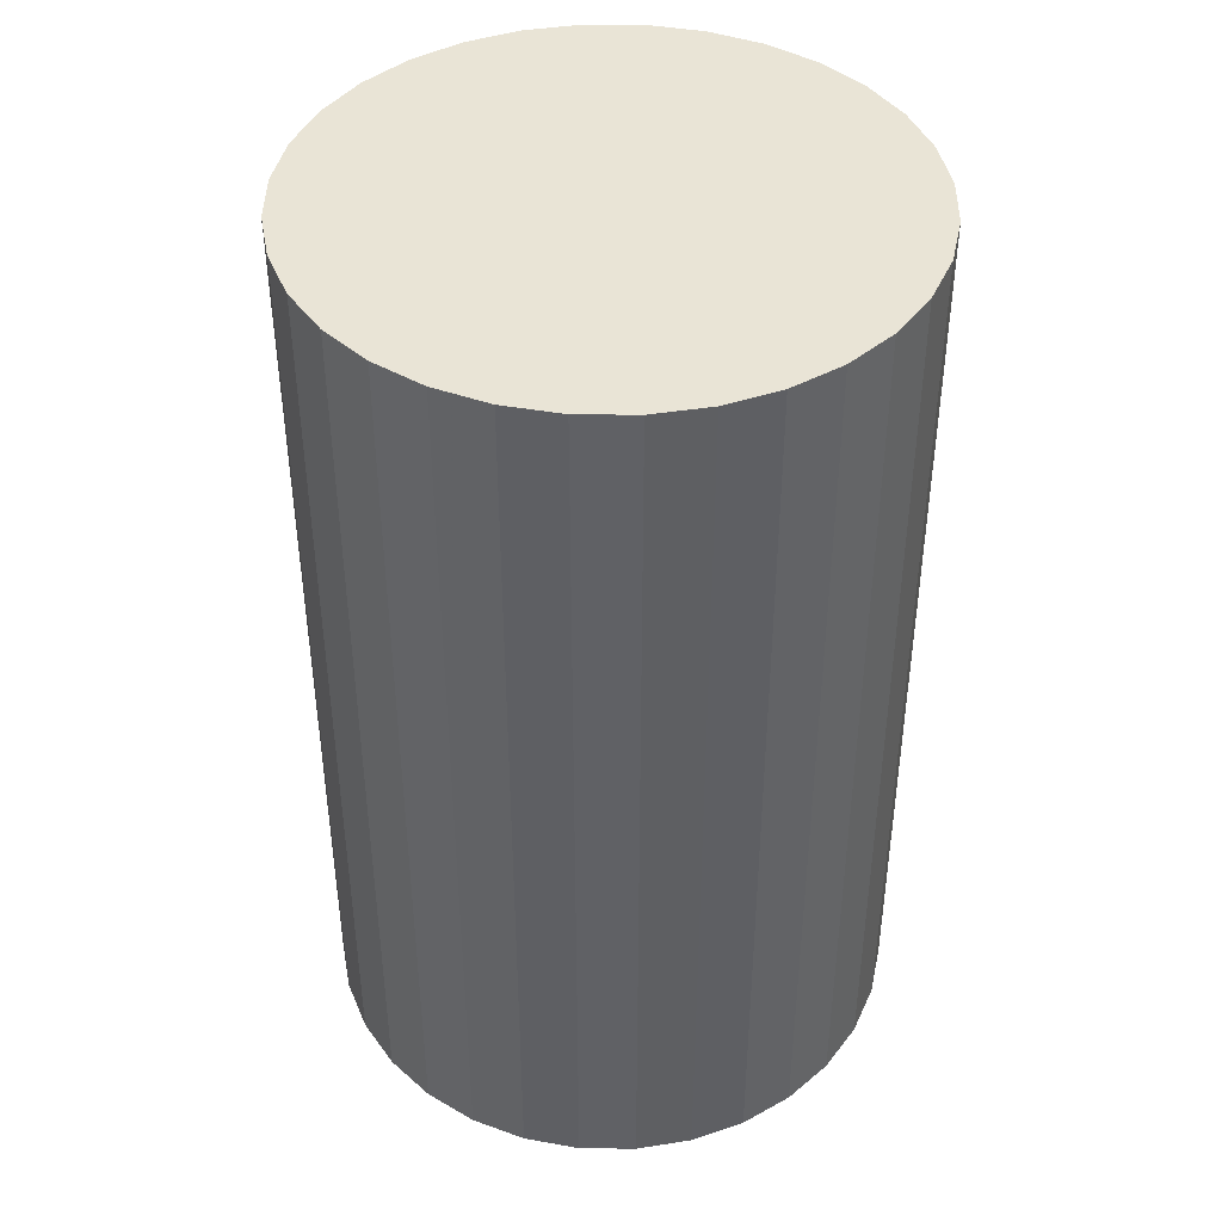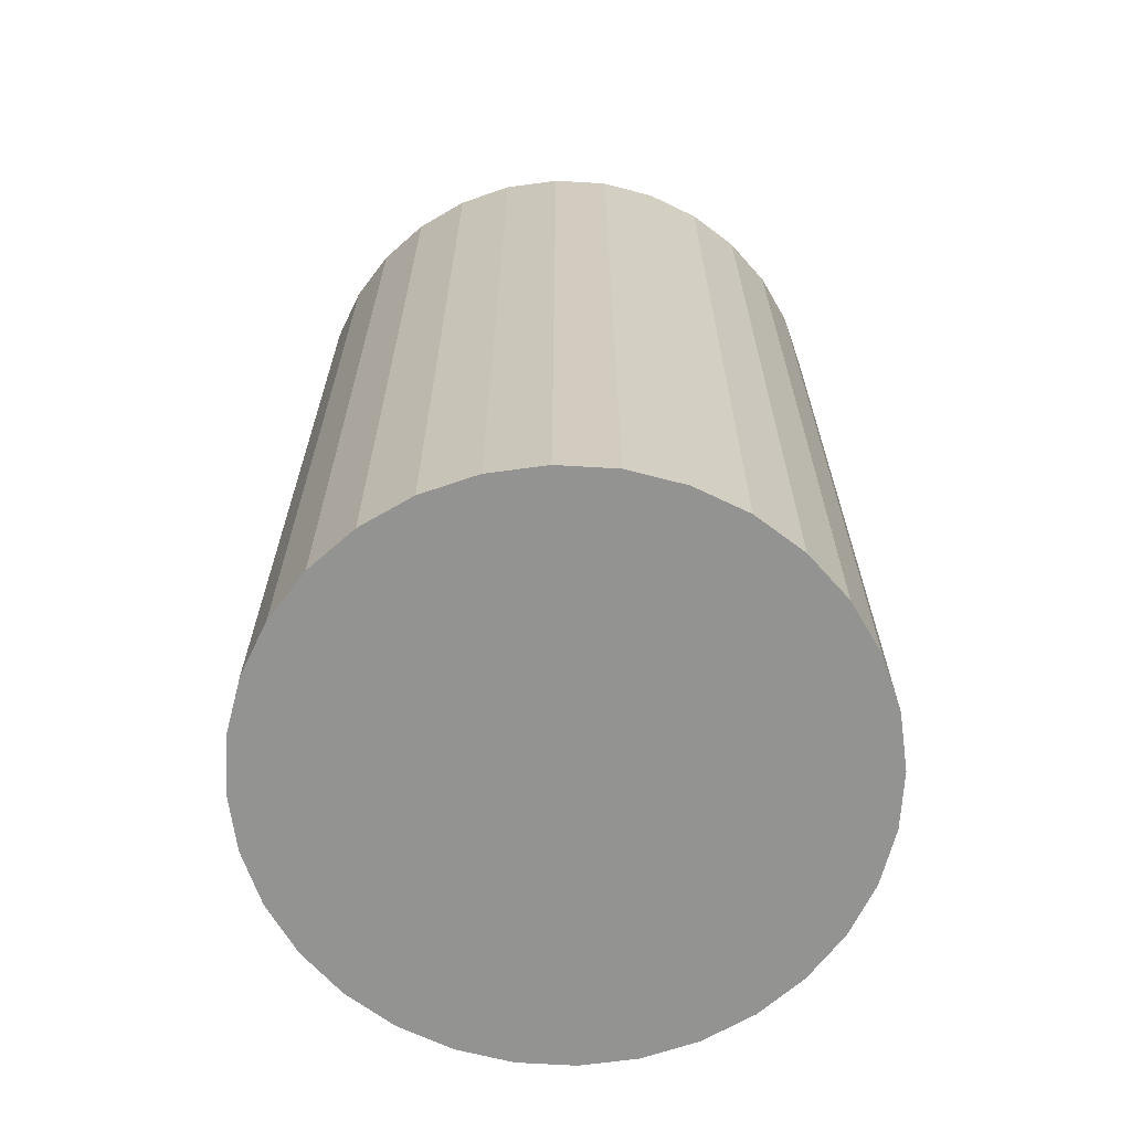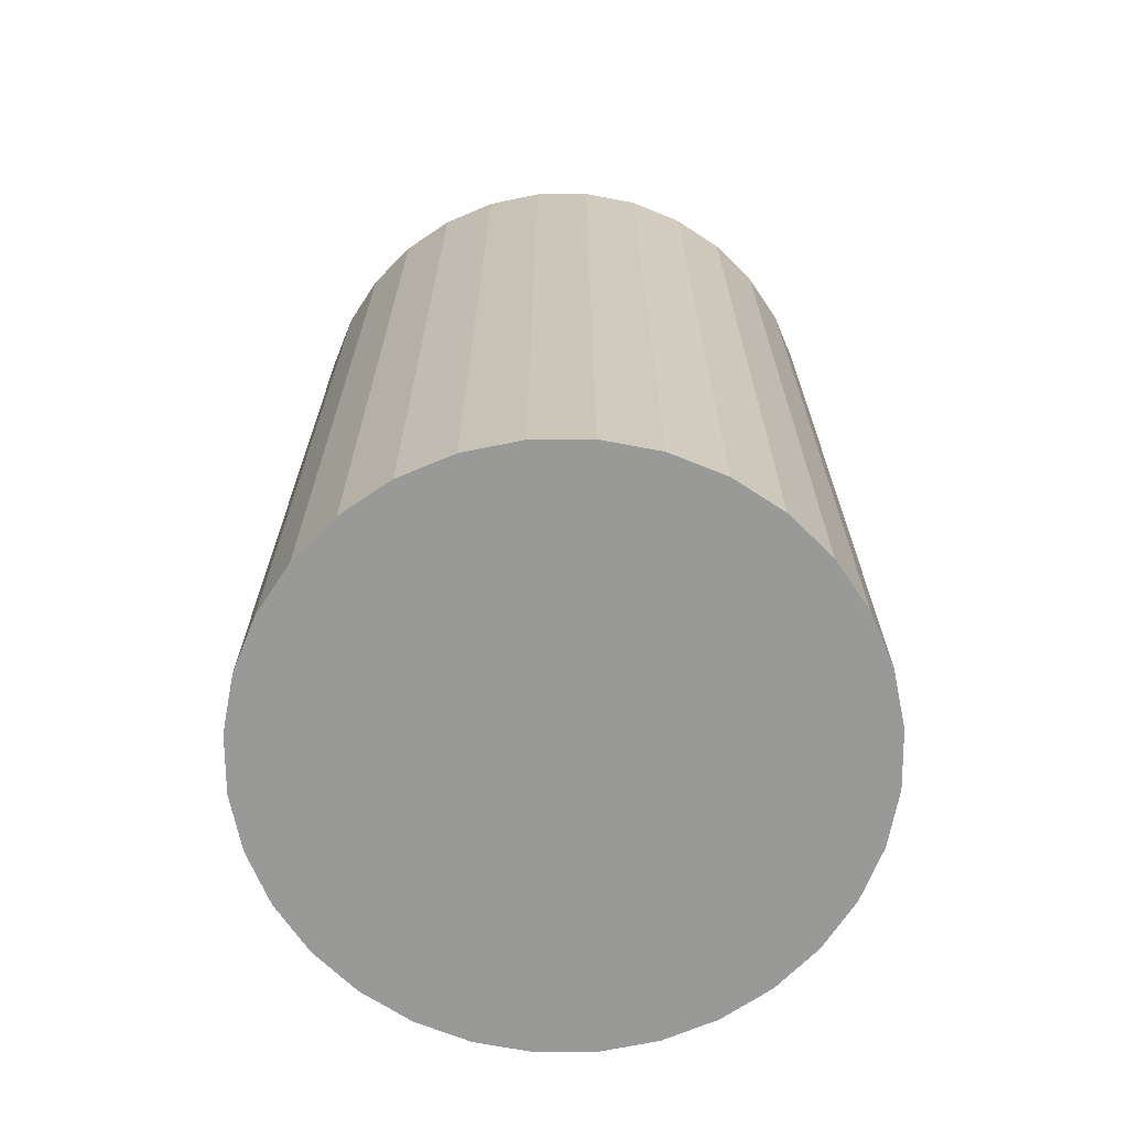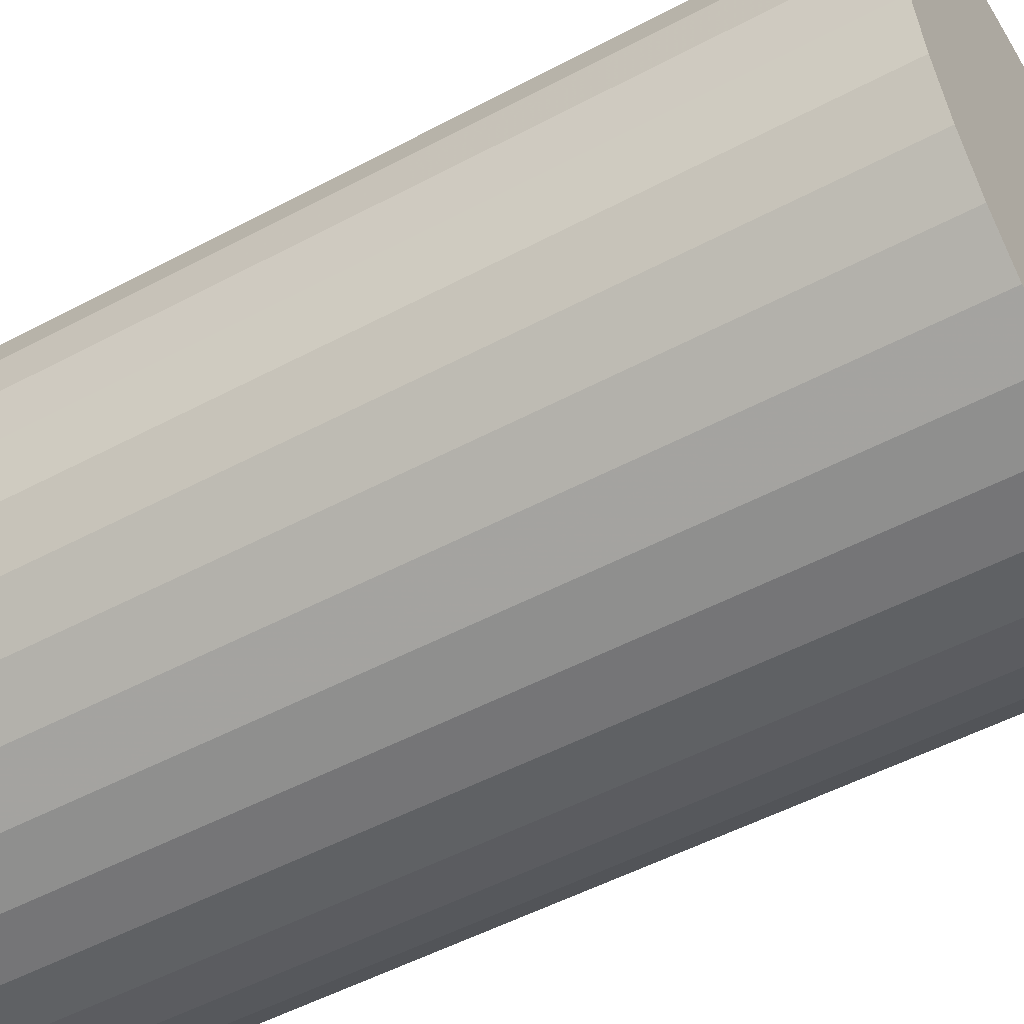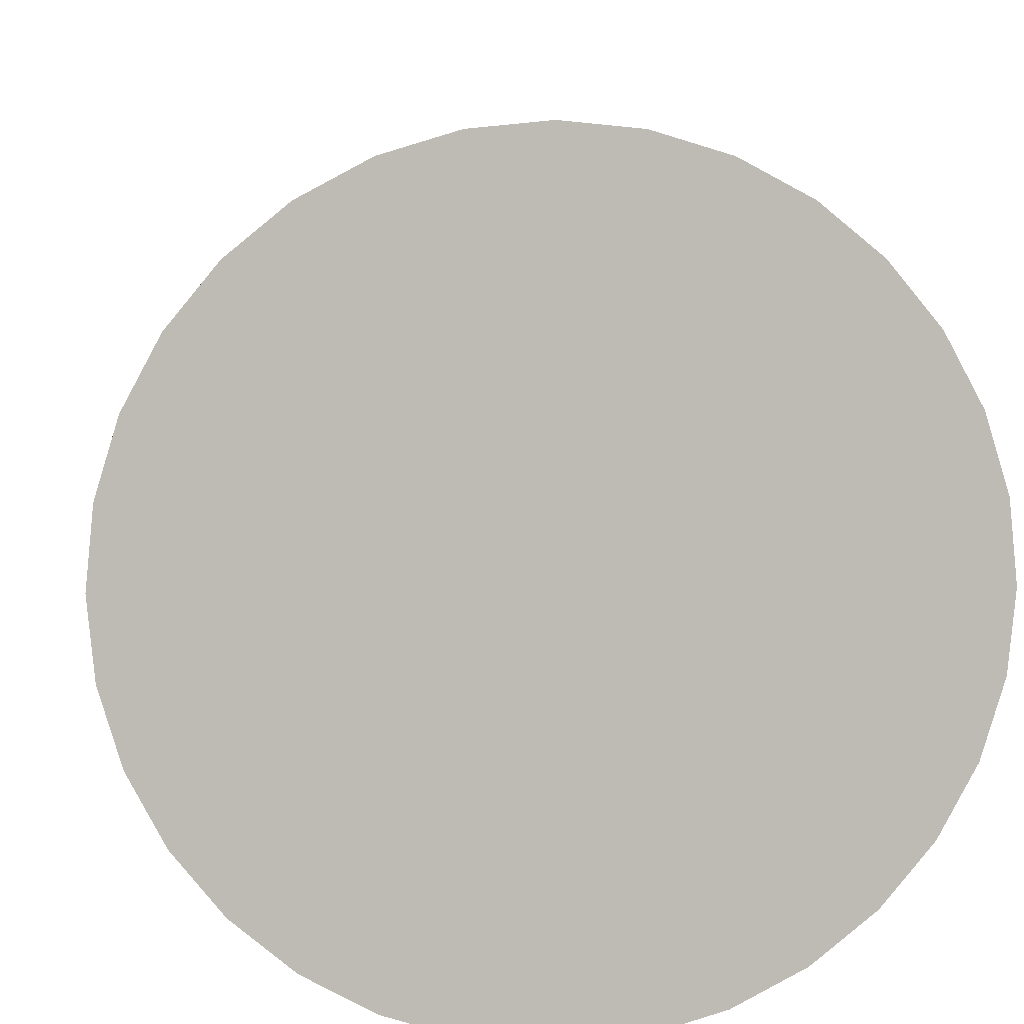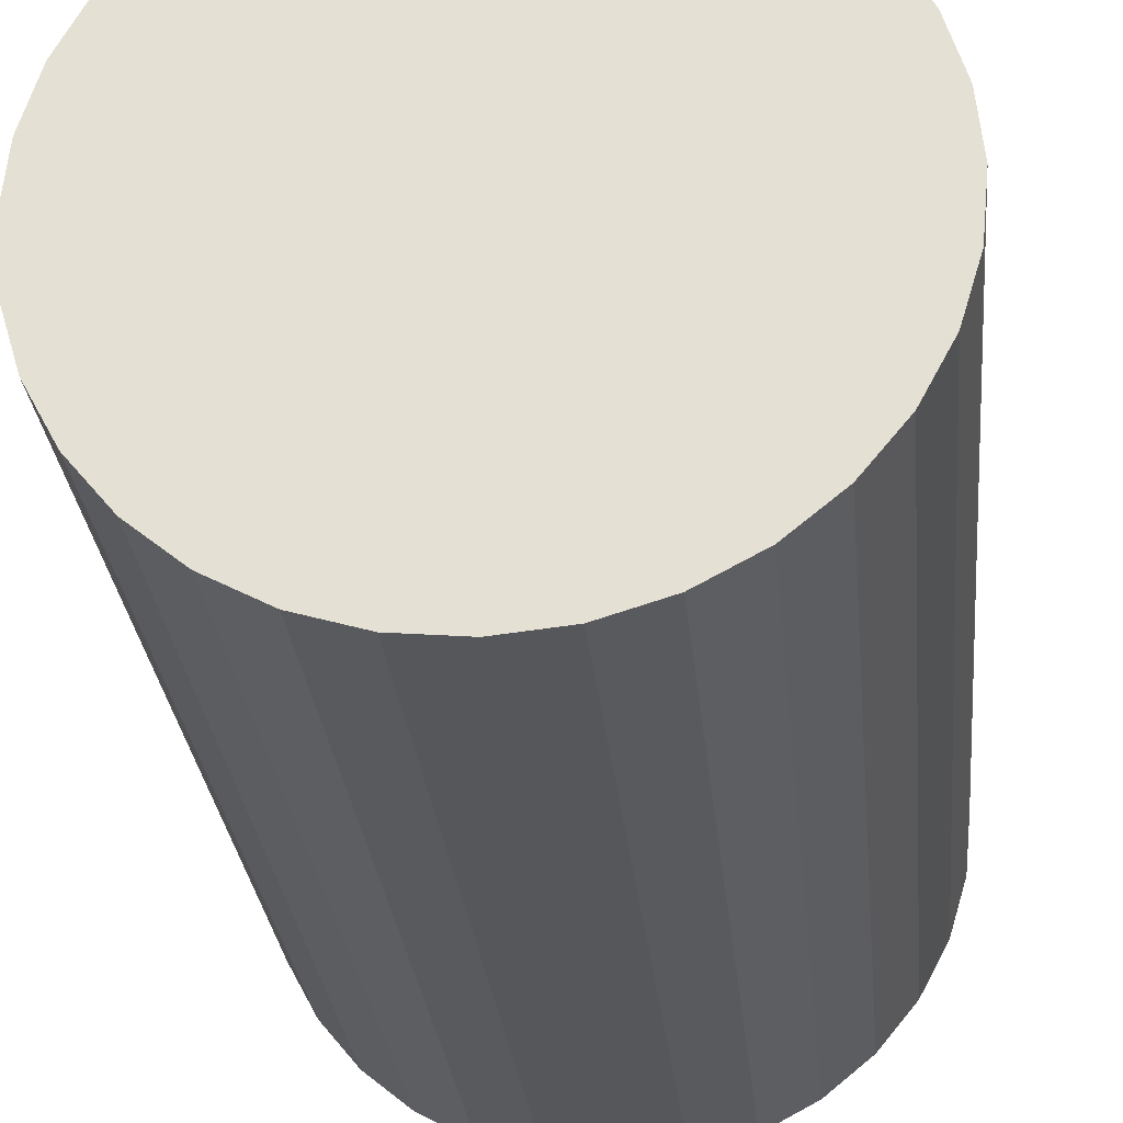
<metadata>
{"format":"obj","ext":"obj","renderer":"f3d","projection":"perspective","resolution":1024,"background":"white","views":[{"elev":42.7,"azim":6.3,"up":"+Z"},{"elev":-66.6,"azim":-177.8,"up":"+Z"},{"elev":-68.8,"azim":-140.2,"up":"+Z"},{"elev":-52.0,"azim":119.9,"up":"+Y"},{"elev":6.0,"azim":-3.3,"up":"+Y"},{"elev":-27.7,"azim":5.4,"up":"+Y"}]}
</metadata>
<code>
v 0 0 -0.04066
v 0.02528 0 -0.04066
v 0.02528 0 0.04066
v 0 0 0.04066
v 0.0248 0.004933 -0.04066
v 0.0248 0.004933 0.04066
v 0.02336 0.009676 -0.04066
v 0.02336 0.009676 0.04066
v 0.02102 0.01405 -0.04066
v 0.02102 0.01405 0.04066
v 0.01788 0.01788 -0.04066
v 0.01788 0.01788 0.04066
v 0.01405 0.02102 -0.04066
v 0.01405 0.02102 0.04066
v 0.009676 0.02336 -0.04066
v 0.009676 0.02336 0.04066
v 0.004933 0.0248 -0.04066
v 0.004933 0.0248 0.04066
v 0 0.02528 -0.04066
v 0 0.02528 0.04066
v -0.004933 0.0248 -0.04066
v -0.004933 0.0248 0.04066
v -0.009676 0.02336 -0.04066
v -0.009676 0.02336 0.04066
v -0.01405 0.02102 -0.04066
v -0.01405 0.02102 0.04066
v -0.01788 0.01788 -0.04066
v -0.01788 0.01788 0.04066
v -0.02102 0.01405 -0.04066
v -0.02102 0.01405 0.04066
v -0.02336 0.009676 -0.04066
v -0.02336 0.009676 0.04066
v -0.0248 0.004933 -0.04066
v -0.0248 0.004933 0.04066
v -0.02528 0 -0.04066
v -0.02528 0 0.04066
v -0.0248 -0.004933 -0.04066
v -0.0248 -0.004933 0.04066
v -0.02336 -0.009676 -0.04066
v -0.02336 -0.009676 0.04066
v -0.02102 -0.01405 -0.04066
v -0.02102 -0.01405 0.04066
v -0.01788 -0.01788 -0.04066
v -0.01788 -0.01788 0.04066
v -0.01405 -0.02102 -0.04066
v -0.01405 -0.02102 0.04066
v -0.009676 -0.02336 -0.04066
v -0.009676 -0.02336 0.04066
v -0.004933 -0.0248 -0.04066
v -0.004933 -0.0248 0.04066
v -0 -0.02528 -0.04066
v -0 -0.02528 0.04066
v 0.004933 -0.0248 -0.04066
v 0.004933 -0.0248 0.04066
v 0.009676 -0.02336 -0.04066
v 0.009676 -0.02336 0.04066
v 0.01405 -0.02102 -0.04066
v 0.01405 -0.02102 0.04066
v 0.01788 -0.01788 -0.04066
v 0.01788 -0.01788 0.04066
v 0.02102 -0.01405 -0.04066
v 0.02102 -0.01405 0.04066
v 0.02336 -0.009676 -0.04066
v 0.02336 -0.009676 0.04066
v 0.0248 -0.004933 -0.04066
v 0.0248 -0.004933 0.04066
f 2 1 5
f 2 5 3
f 3 5 6
f 3 6 4
f 5 1 7
f 5 7 6
f 6 7 8
f 6 8 4
f 7 1 9
f 7 9 8
f 8 9 10
f 8 10 4
f 9 1 11
f 9 11 10
f 10 11 12
f 10 12 4
f 11 1 13
f 11 13 12
f 12 13 14
f 12 14 4
f 13 1 15
f 13 15 14
f 14 15 16
f 14 16 4
f 15 1 17
f 15 17 16
f 16 17 18
f 16 18 4
f 17 1 19
f 17 19 18
f 18 19 20
f 18 20 4
f 19 1 21
f 19 21 20
f 20 21 22
f 20 22 4
f 21 1 23
f 21 23 22
f 22 23 24
f 22 24 4
f 23 1 25
f 23 25 24
f 24 25 26
f 24 26 4
f 25 1 27
f 25 27 26
f 26 27 28
f 26 28 4
f 27 1 29
f 27 29 28
f 28 29 30
f 28 30 4
f 29 1 31
f 29 31 30
f 30 31 32
f 30 32 4
f 31 1 33
f 31 33 32
f 32 33 34
f 32 34 4
f 33 1 35
f 33 35 34
f 34 35 36
f 34 36 4
f 35 1 37
f 35 37 36
f 36 37 38
f 36 38 4
f 37 1 39
f 37 39 38
f 38 39 40
f 38 40 4
f 39 1 41
f 39 41 40
f 40 41 42
f 40 42 4
f 41 1 43
f 41 43 42
f 42 43 44
f 42 44 4
f 43 1 45
f 43 45 44
f 44 45 46
f 44 46 4
f 45 1 47
f 45 47 46
f 46 47 48
f 46 48 4
f 47 1 49
f 47 49 48
f 48 49 50
f 48 50 4
f 49 1 51
f 49 51 50
f 50 51 52
f 50 52 4
f 51 1 53
f 51 53 52
f 52 53 54
f 52 54 4
f 53 1 55
f 53 55 54
f 54 55 56
f 54 56 4
f 55 1 57
f 55 57 56
f 56 57 58
f 56 58 4
f 57 1 59
f 57 59 58
f 58 59 60
f 58 60 4
f 59 1 61
f 59 61 60
f 60 61 62
f 60 62 4
f 61 1 63
f 61 63 62
f 62 63 64
f 62 64 4
f 63 1 65
f 63 65 64
f 64 65 66
f 64 66 4
f 65 1 2
f 65 2 66
f 66 2 3
f 66 3 4

</code>
